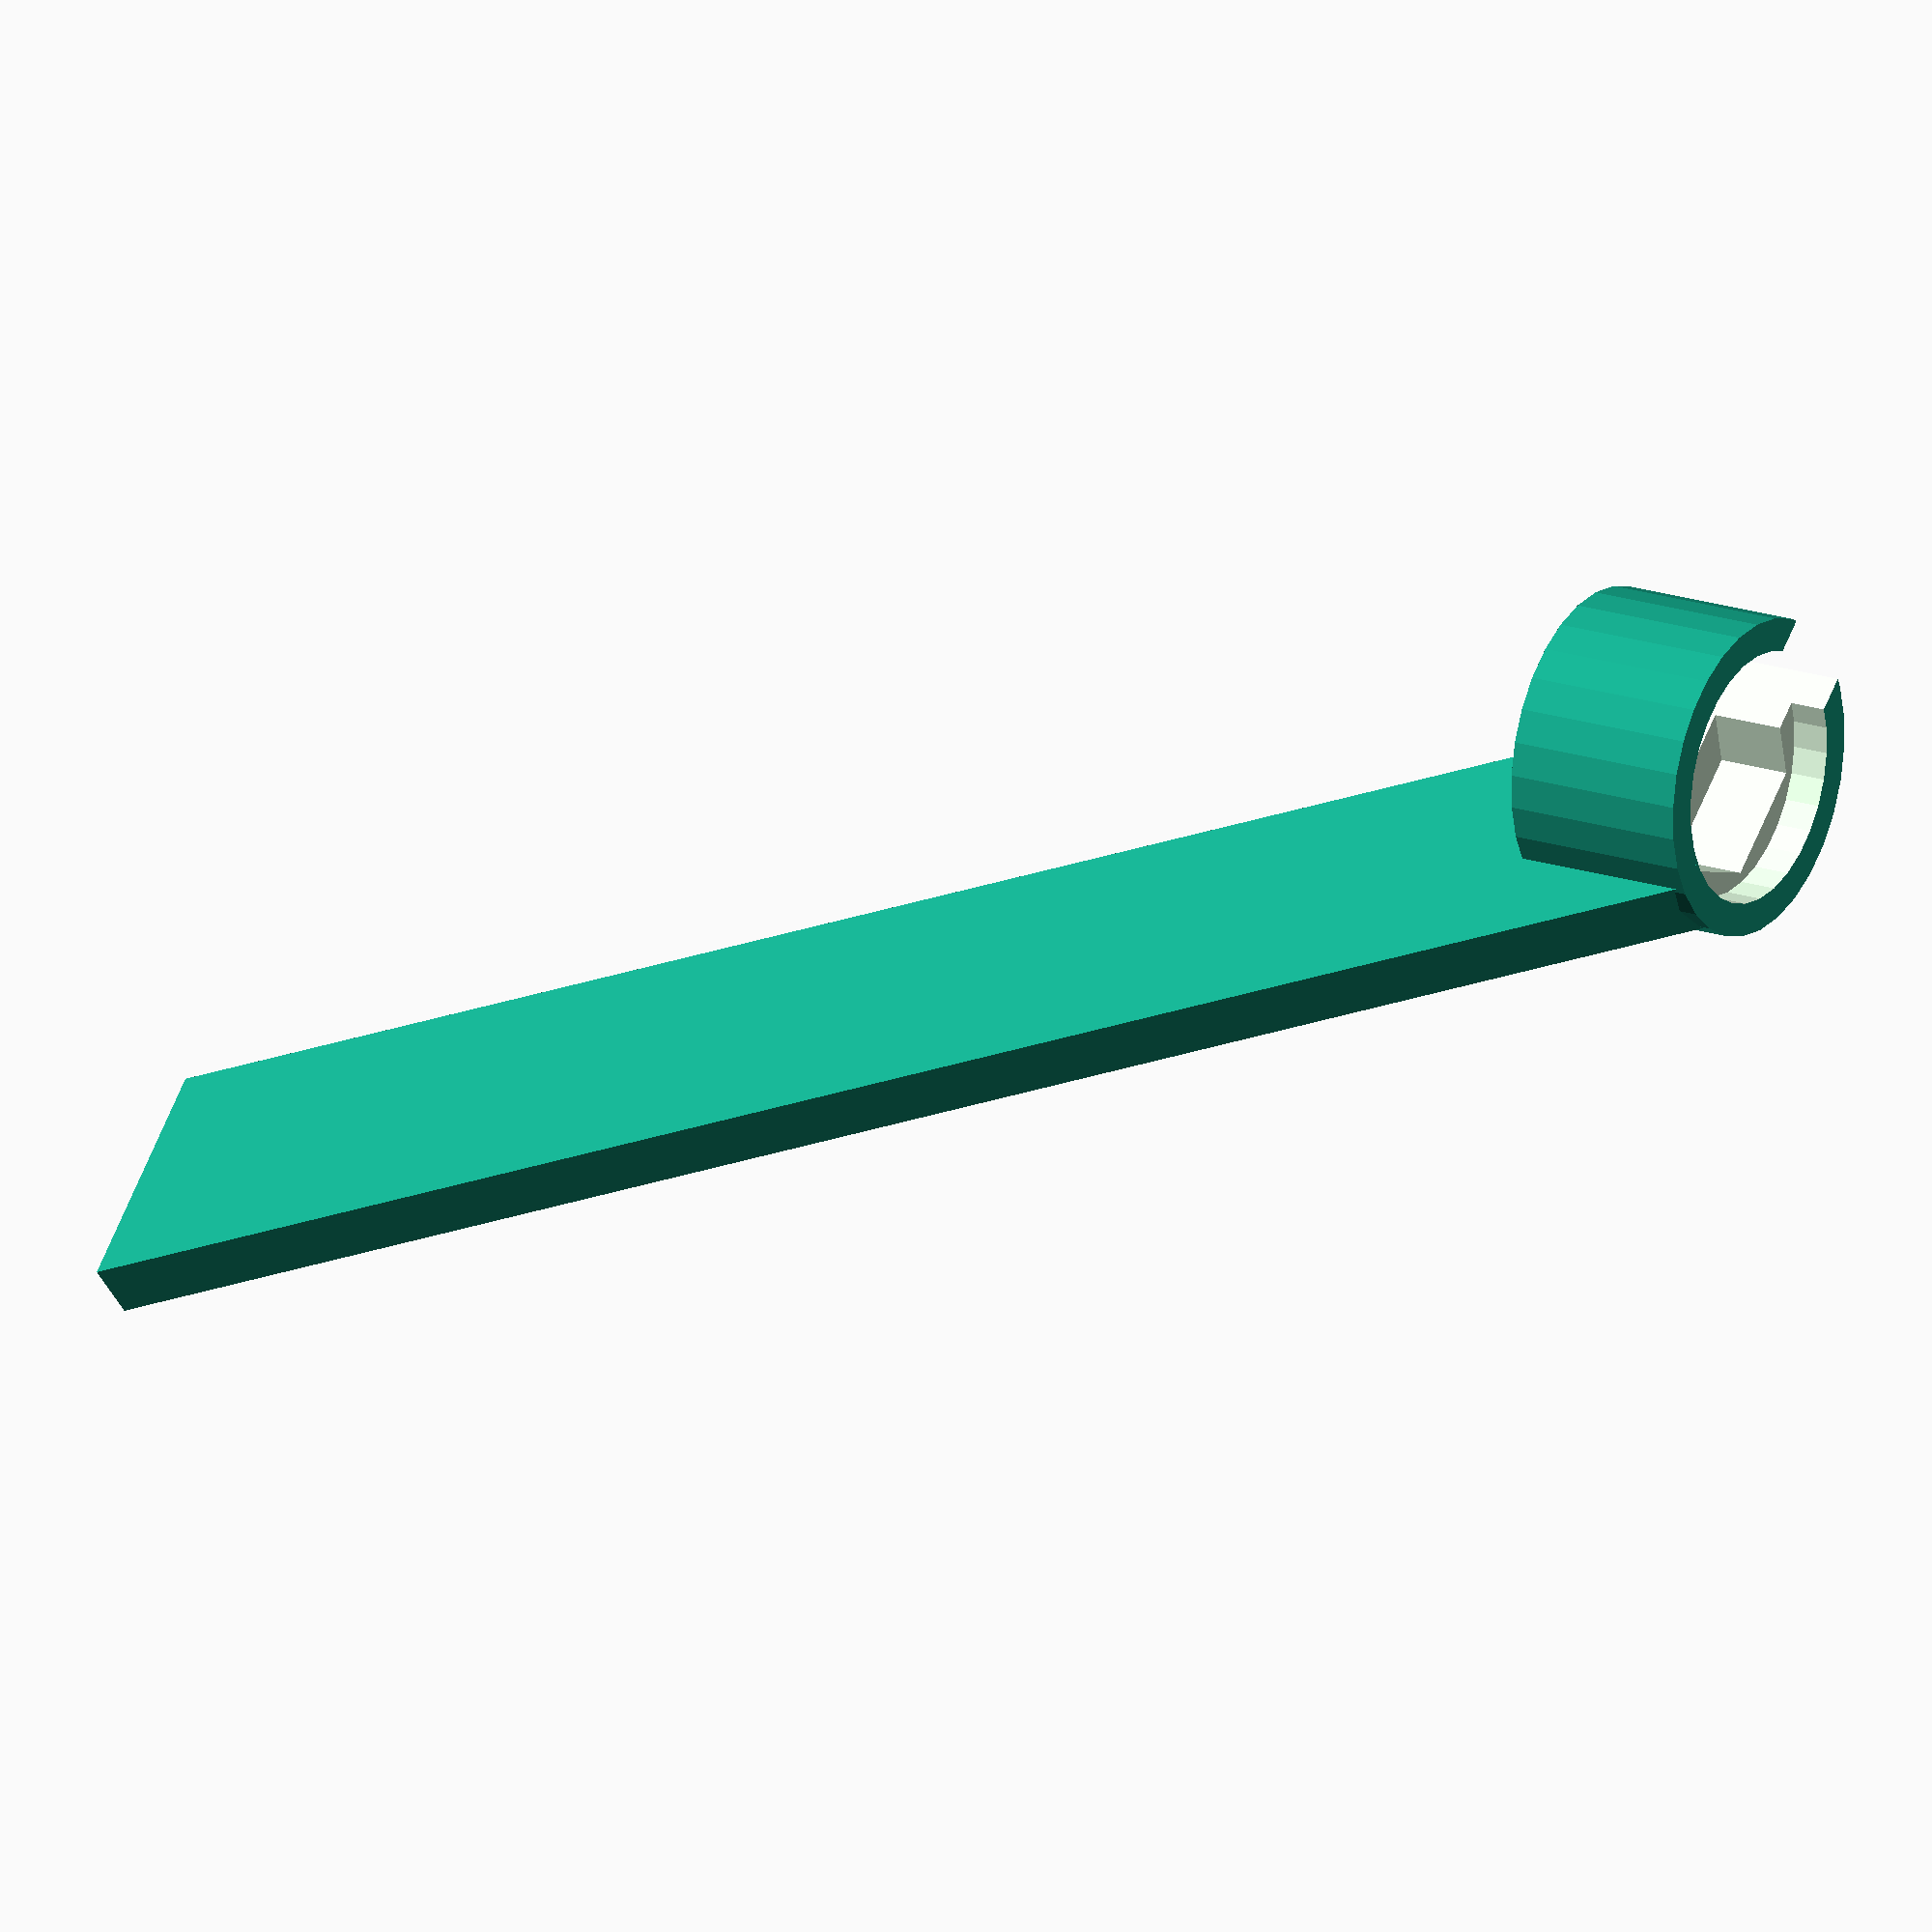
<openscad>
handle = "slant";
hole = true;
gap = true;

difference() {
    union() {
        cylinder(r=8.5/2, h=5, $fn=30);
        if (handle == "flat")
            flat_handle();
        else if (handle == "side")
            side_handle();
        else if (handle == "slant")
            slant_handle();
        else if (handle == "crook")
            crook_handle();
    }
    cylinder(r=6.75/2, h=2*1, center=true, $fn=30);
    cylinder(r=6.2/2, h=2*3, center=true, $fn=6);

    if (hole || gap)
        cylinder(r=3/2, h=2*10, center=true, $fn=30);

    if (gap)
        translate([-8,-3/2,-2]) cube(size=[8,3,10]);
}

module flat_handle() {
    translate([20,0,3]) cube(size=[40,2,4], center=true);
}

module side_handle() {
    translate([10,0,2.5]) cube(size=[20,2,4], center=true);
    multmatrix([[1, 0, 0.5, 0], [0, 1, 0, 0], [0, 0, 1, 0], [0, 0, 0, 1]])
        translate([17,0,20.5]) cube(size=[6,2,40], center=true);
}

module slant_handle() {
    // Slanting 40mm handle.
    multmatrix([[1, 0, 0.5, 0], [0, 1, 0, 0], [0, 0, 1, 0], [0, 0, 0, 1]])
        translate([1,0,20]) cube(size=[6,2,40], center=true);
}

module crook_handle() {
    // Slanting 20mm handle then 40mm vertical.
    multmatrix([[1, 0, 0.5, 0], [0, 1, 0, 0], [0, 0, 1, 0], [0, 0, 0, 1]])
        translate([1,0,10]) cube(size=[6,2,20], center=true);
    translate([11,0,40]) cube(size=[6,2,40], center=true);
}

//difference() {
//cylinder(r=60, h=60);
//translate([0,0,-0.5]) cylinder(r=59, h=61);
//};

//#translate([0,0,3]) cylinder(r=61, h=30);
//#translate([0,0,43]) cylinder(r=61, h=30);


</openscad>
<views>
elev=341.3 azim=43.0 roll=122.0 proj=o view=wireframe
</views>
